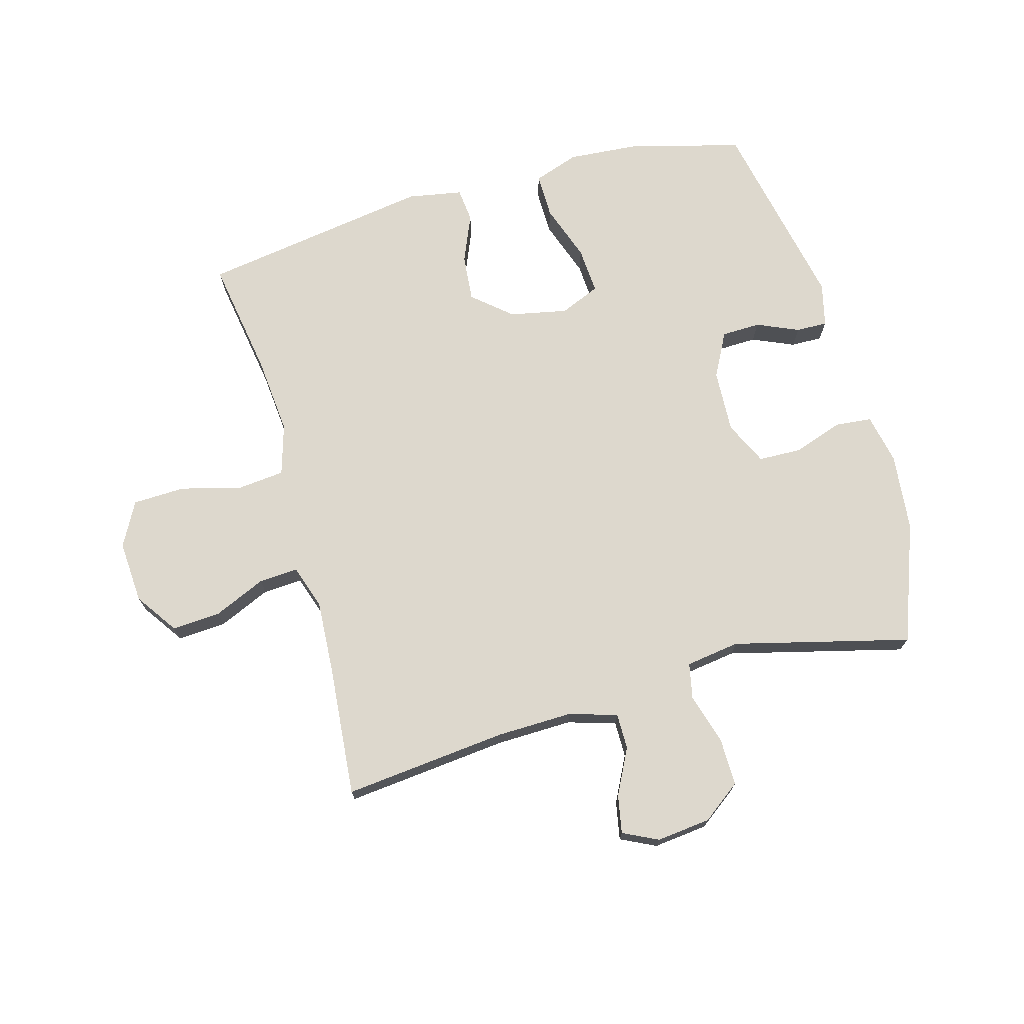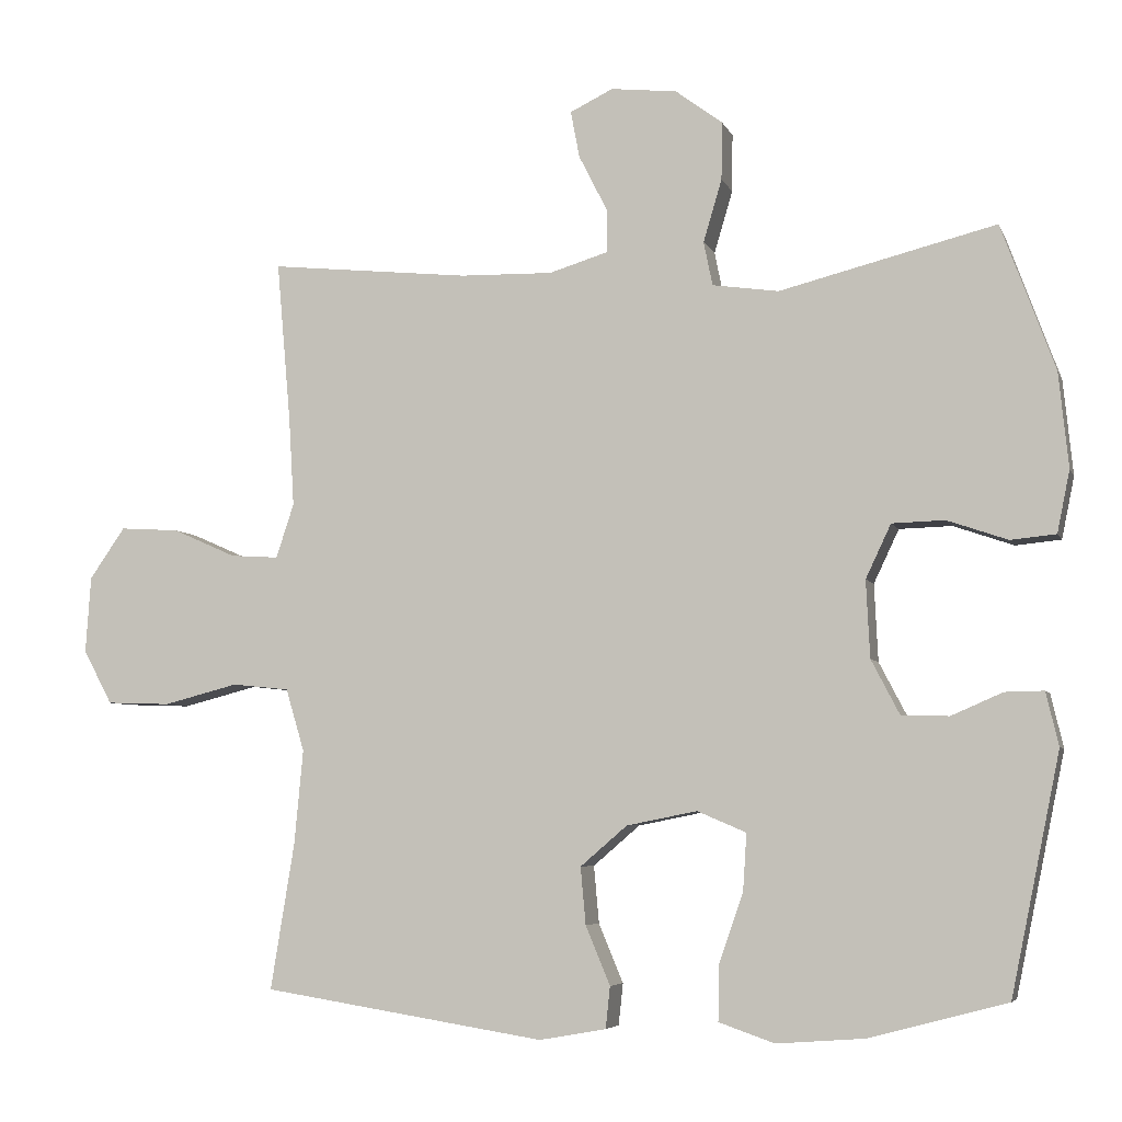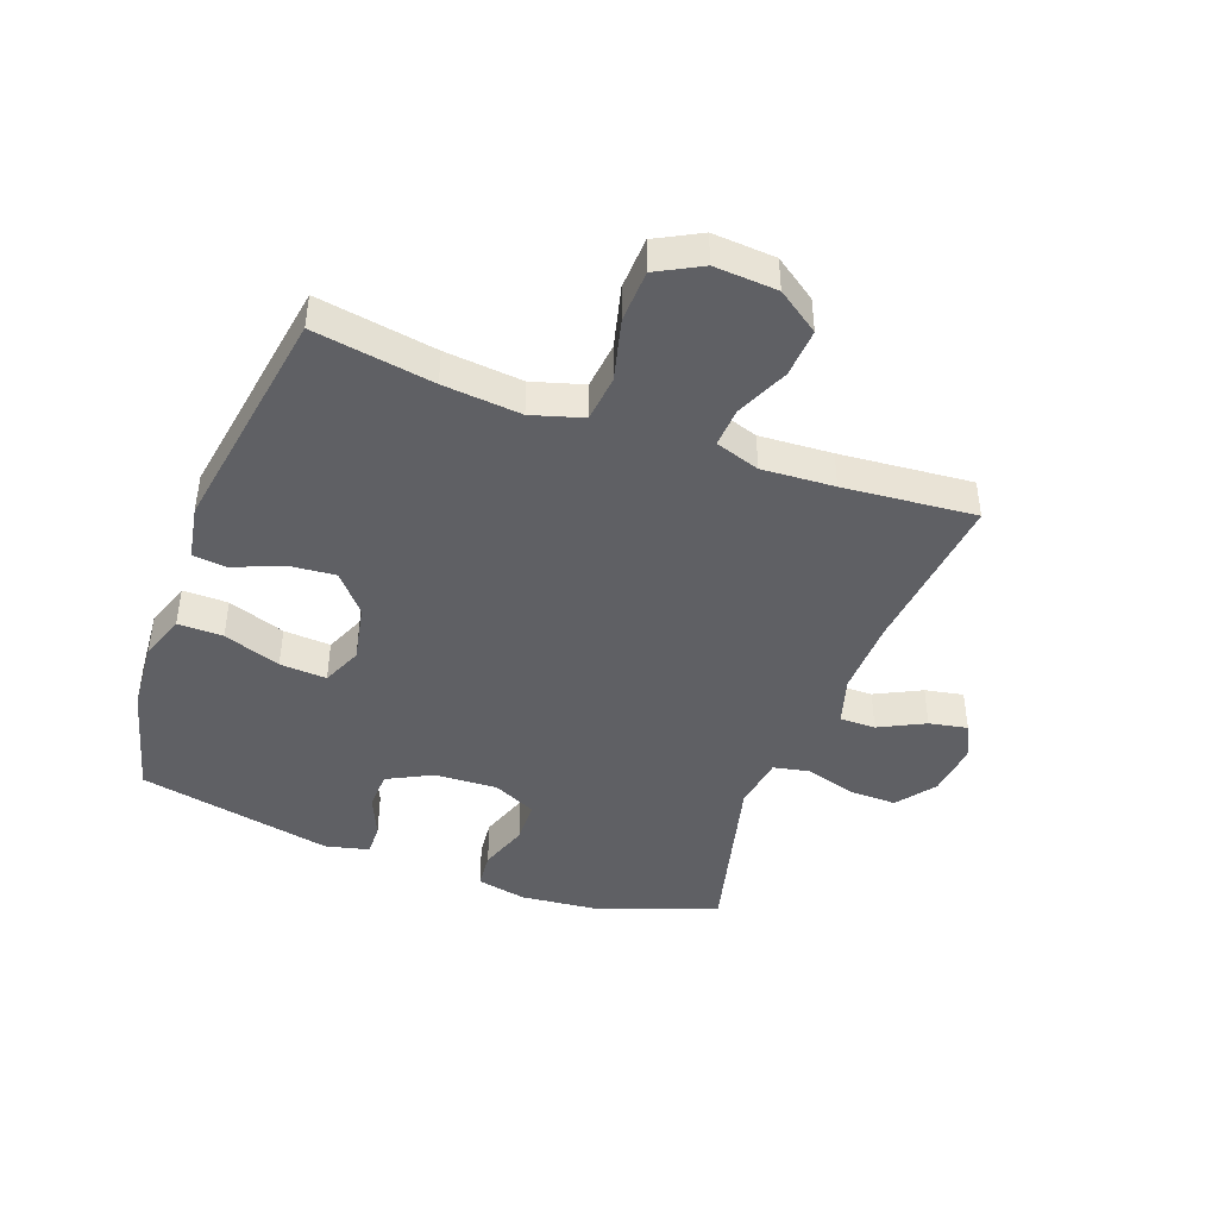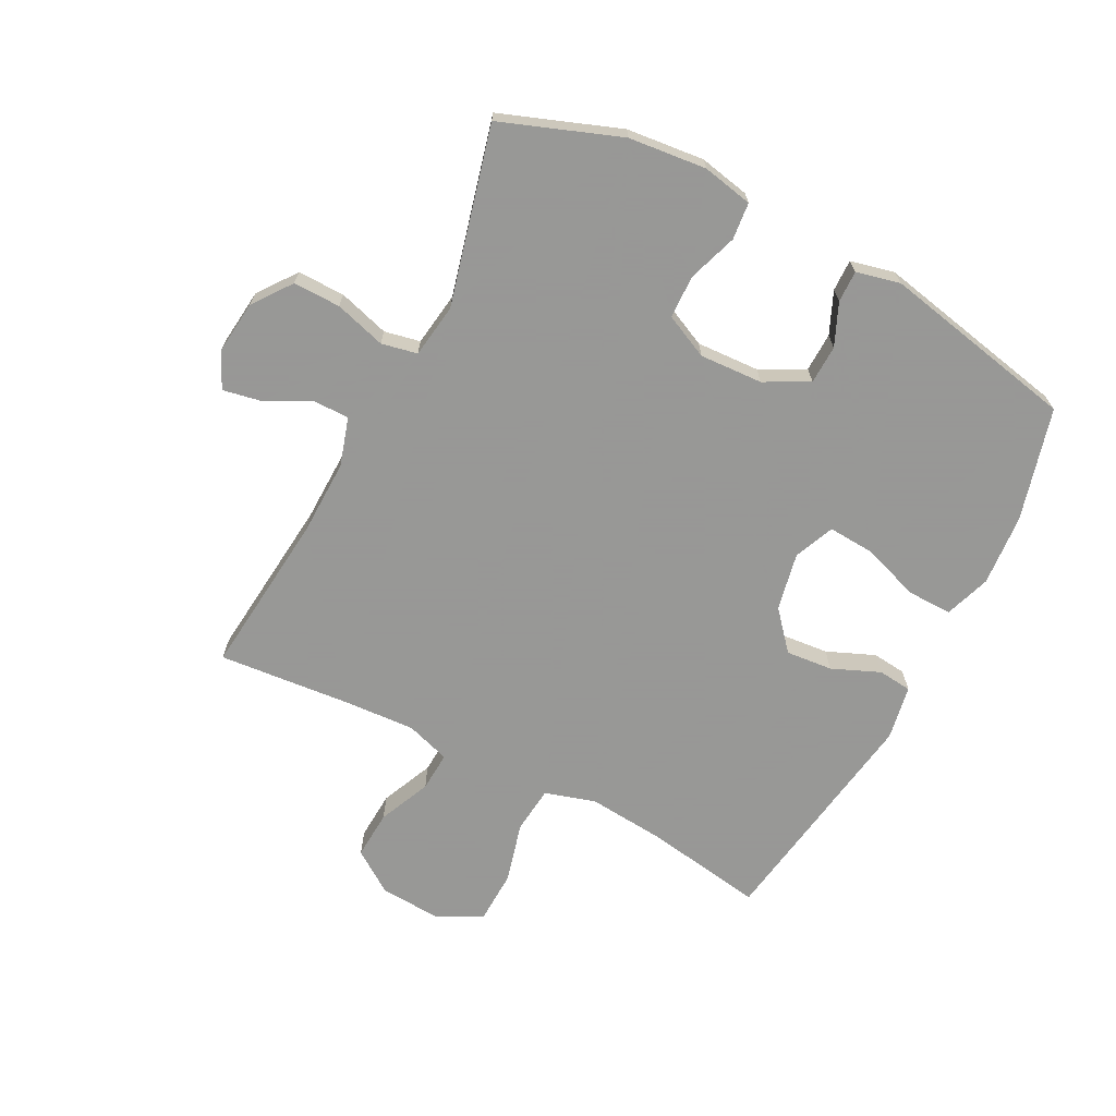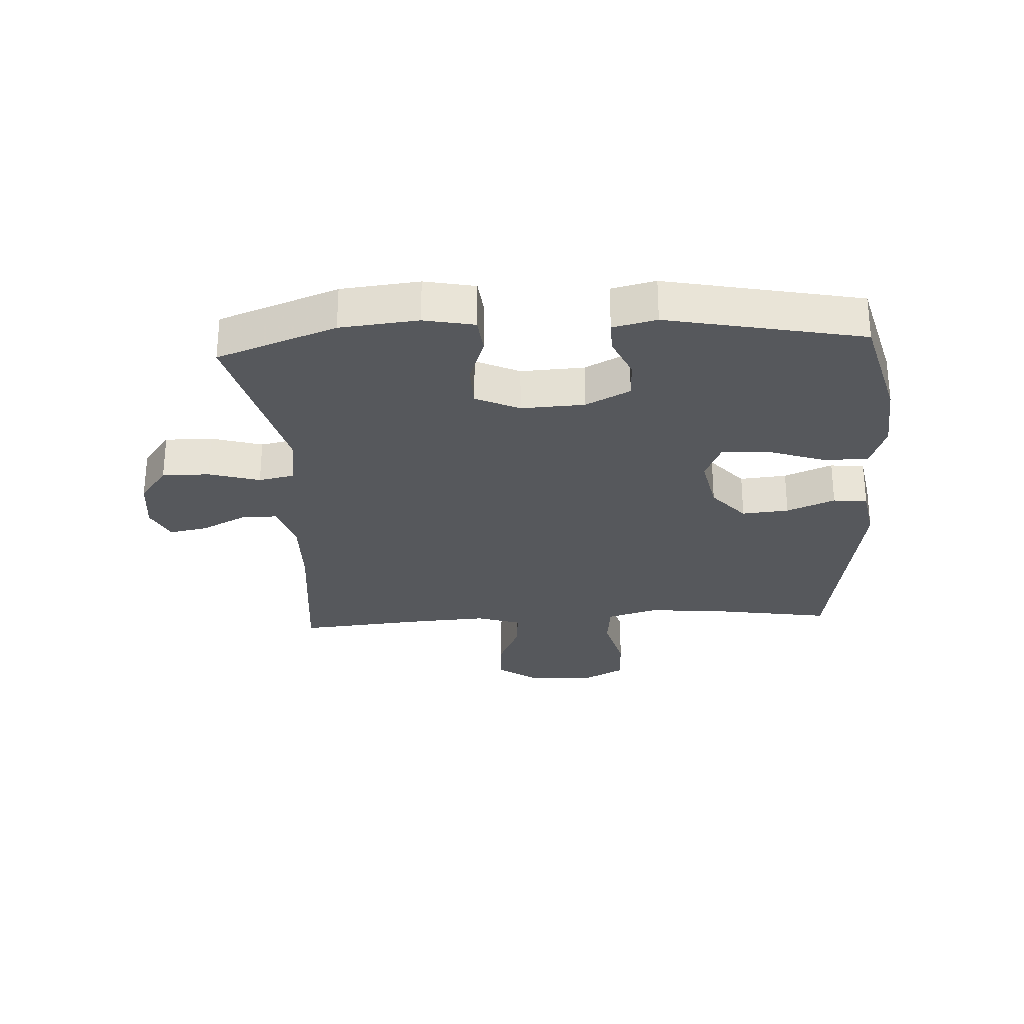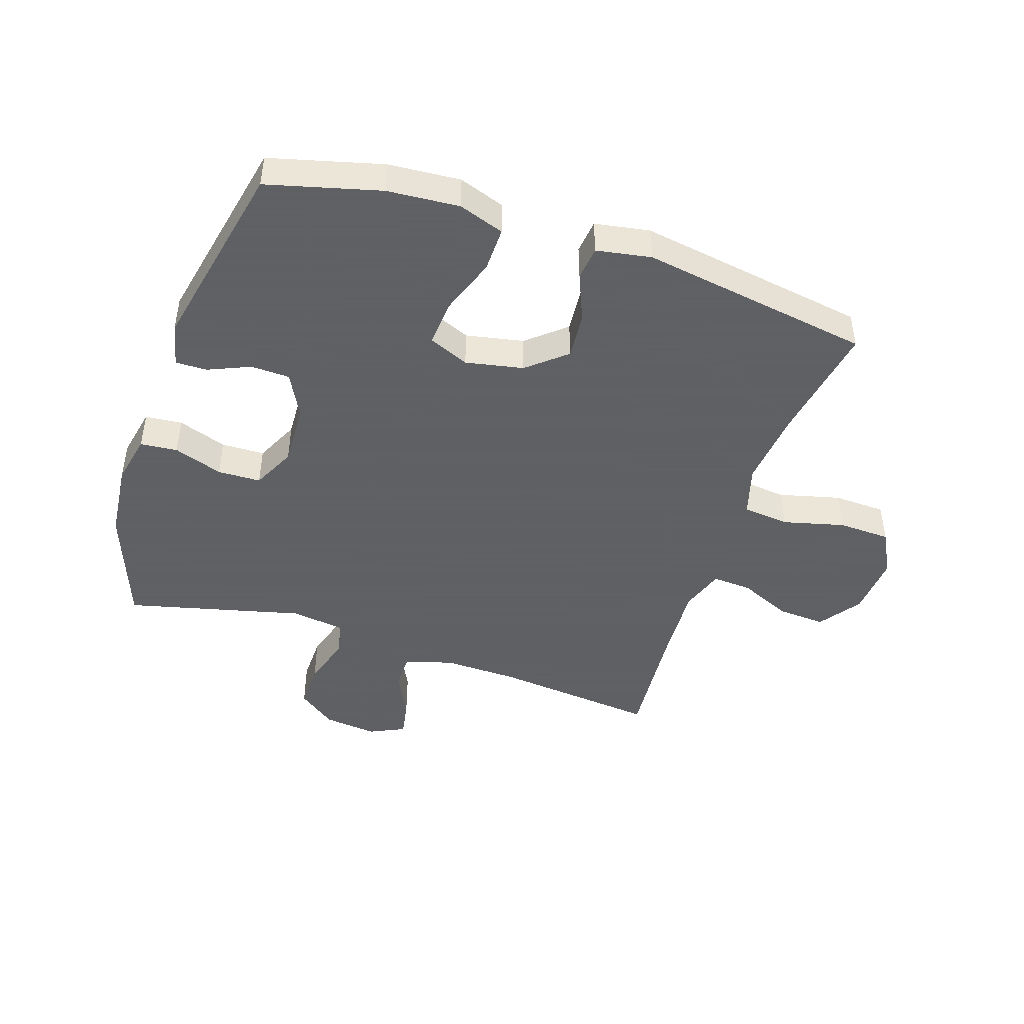
<metadata>
{"format":"obj","ext":"obj","renderer":"f3d","projection":"perspective","resolution":1024,"background":"white","views":[{"elev":72.1,"azim":-15.5,"up":"+Y"},{"elev":-5.6,"azim":15.4,"up":"+Z"},{"elev":-43.7,"azim":-110.3,"up":"+Y"},{"elev":-68.4,"azim":62.8,"up":"+Y"},{"elev":-27.9,"azim":93.3,"up":"+Y"},{"elev":-45.3,"azim":161.5,"up":"+Y"}]}
</metadata>
<code>
v 0.5 0.07 0.5
v 0.572 0.07 0.304
v 0.585 0.07 0.176
v 0.568 0.07 0.093
v 0.507 0.07 0.087
v 0.426 0.07 0.115
v 0.355 0.07 0.113
v 0.321 0.07 0.041
v 0.326 0.07 -0.063
v 0.364 0.07 -0.136
v 0.428 0.07 -0.138
v 0.497 0.07 -0.108
v 0.549 0.07 -0.107
v 0.566 0.07 -0.179
v 0.5 0.07 -0.5
v 0.315 0.07 -0.549
v 0.197 0.07 -0.558
v 0.122 0.07 -0.532
v 0.123 0.07 -0.458
v 0.156 0.07 -0.364
v 0.161 0.07 -0.287
v 0.095 0.07 -0.259
v 0 0.07 -0.278
v -0.063 0.07 -0.332
v -0.056 0.07 -0.409
v -0.023 0.07 -0.488
v -0.029 0.07 -0.544
v -0.119 0.07 -0.56
v -0.5 0.07 -0.5
v -0.468 0.07 -0.304
v -0.456 0.07 -0.176
v -0.481 0.07 -0.092
v -0.558 0.07 -0.084
v -0.659 0.07 -0.11
v -0.745 0.07 -0.107
v -0.784 0.07 -0.034
v -0.777 0.07 0.069
v -0.729 0.07 0.138
v -0.649 0.07 0.133
v -0.563 0.07 0.095
v -0.498 0.07 0.091
v -0.474 0.07 0.164
v -0.481 0.07 0.283
v -0.5 0.07 0.5
v -0.23 0.07 0.472
v -0.105 0.07 0.469
v -0.026 0.07 0.493
v -0.026 0.07 0.552
v -0.064 0.07 0.627
v -0.076 0.07 0.69
v -0.018 0.07 0.718
v 0.071 0.07 0.708
v 0.134 0.07 0.661
v 0.133 0.07 0.583
v 0.108 0.07 0.499
v 0.12 0.07 0.44
v 0.209 0.07 0.427
v 0.5 0 0.5
v 0.572 0 0.304
v 0.585 0 0.176
v 0.568 0 0.093
v 0.507 0 0.087
v 0.426 0 0.115
v 0.355 0 0.113
v 0.321 0 0.041
v 0.326 0 -0.063
v 0.364 0 -0.136
v 0.428 0 -0.138
v 0.497 0 -0.108
v 0.549 0 -0.107
v 0.566 0 -0.179
v 0.5 0 -0.5
v 0.315 0 -0.549
v 0.197 0 -0.558
v 0.122 0 -0.532
v 0.123 0 -0.458
v 0.156 0 -0.364
v 0.161 0 -0.287
v 0.095 0 -0.259
v 0 0 -0.278
v -0.063 0 -0.332
v -0.056 0 -0.409
v -0.023 0 -0.488
v -0.029 0 -0.544
v -0.119 0 -0.56
v -0.5 0 -0.5
v -0.468 0 -0.304
v -0.456 0 -0.176
v -0.481 0 -0.092
v -0.558 0 -0.084
v -0.659 0 -0.11
v -0.745 0 -0.107
v -0.784 0 -0.034
v -0.777 0 0.069
v -0.729 0 0.138
v -0.649 0 0.133
v -0.563 0 0.095
v -0.498 0 0.091
v -0.474 0 0.164
v -0.481 0 0.283
v -0.5 0 0.5
v -0.23 0 0.472
v -0.105 0 0.469
v -0.026 0 0.493
v -0.026 0 0.552
v -0.064 0 0.627
v -0.076 0 0.69
v -0.018 0 0.718
v 0.071 0 0.708
v 0.134 0 0.661
v 0.133 0 0.583
v 0.108 0 0.499
v 0.12 0 0.44
v 0.209 0 0.427
f 53 54 55
f 52 53 55
f 51 52 55
f 50 51 55
f 49 50 55
f 48 49 55
f 47 48 55 56
f 46 47 56
f 45 46 56 57
f 43 44 45
f 42 43 45 57
f 38 39 40
f 37 38 40
f 36 37 40
f 35 36 40
f 34 35 40
f 33 34 40
f 32 33 40 41
f 57 1 2
f 42 57 2
f 41 42 2
f 32 41 2
f 31 32 2
f 28 29 30
f 27 28 30
f 26 27 30
f 25 26 30
f 18 19 20
f 17 18 20
f 16 17 20
f 15 16 20
f 14 15 20
f 13 14 20
f 12 13 20
f 11 12 20
f 10 11 20 21
f 9 10 21 22
f 4 5 6
f 3 4 6
f 2 3 6
f 2 6 7
f 31 2 7
f 24 25 30 31
f 31 7 8
f 24 31 8
f 23 24 8
f 8 9 22 23
f 112 111 110
f 112 110 109
f 112 109 108
f 112 108 107
f 112 107 106
f 112 106 105
f 113 112 105 104
f 113 104 103
f 114 113 103 102
f 102 101 100
f 114 102 100 99
f 97 96 95
f 97 95 94
f 97 94 93
f 97 93 92
f 97 92 91
f 97 91 90
f 98 97 90 89
f 59 58 114
f 59 114 99
f 59 99 98
f 59 98 89
f 59 89 88
f 87 86 85
f 87 85 84
f 87 84 83
f 87 83 82
f 77 76 75
f 77 75 74
f 77 74 73
f 77 73 72
f 77 72 71
f 77 71 70
f 77 70 69
f 77 69 68
f 78 77 68 67
f 79 78 67 66
f 63 62 61
f 63 61 60
f 63 60 59
f 64 63 59
f 64 59 88
f 88 87 82 81
f 65 64 88
f 65 88 81
f 65 81 80
f 80 79 66 65
f 1 58 59 2
f 2 59 60 3
f 3 60 61 4
f 4 61 62 5
f 5 62 63 6
f 6 63 64 7
f 7 64 65 8
f 8 65 66 9
f 9 66 67 10
f 10 67 68 11
f 11 68 69 12
f 12 69 70 13
f 13 70 71 14
f 14 71 72 15
f 15 72 73 16
f 16 73 74 17
f 17 74 75 18
f 18 75 76 19
f 19 76 77 20
f 20 77 78 21
f 21 78 79 22
f 22 79 80 23
f 23 80 81 24
f 24 81 82 25
f 25 82 83 26
f 26 83 84 27
f 27 84 85 28
f 28 85 86 29
f 29 86 87 30
f 30 87 88 31
f 31 88 89 32
f 32 89 90 33
f 33 90 91 34
f 34 91 92 35
f 35 92 93 36
f 36 93 94 37
f 37 94 95 38
f 38 95 96 39
f 39 96 97 40
f 40 97 98 41
f 41 98 99 42
f 42 99 100 43
f 43 100 101 44
f 44 101 102 45
f 45 102 103 46
f 46 103 104 47
f 47 104 105 48
f 48 105 106 49
f 49 106 107 50
f 50 107 108 51
f 51 108 109 52
f 52 109 110 53
f 53 110 111 54
f 54 111 112 55
f 55 112 113 56
f 56 113 114 57
f 57 114 58 1

</code>
